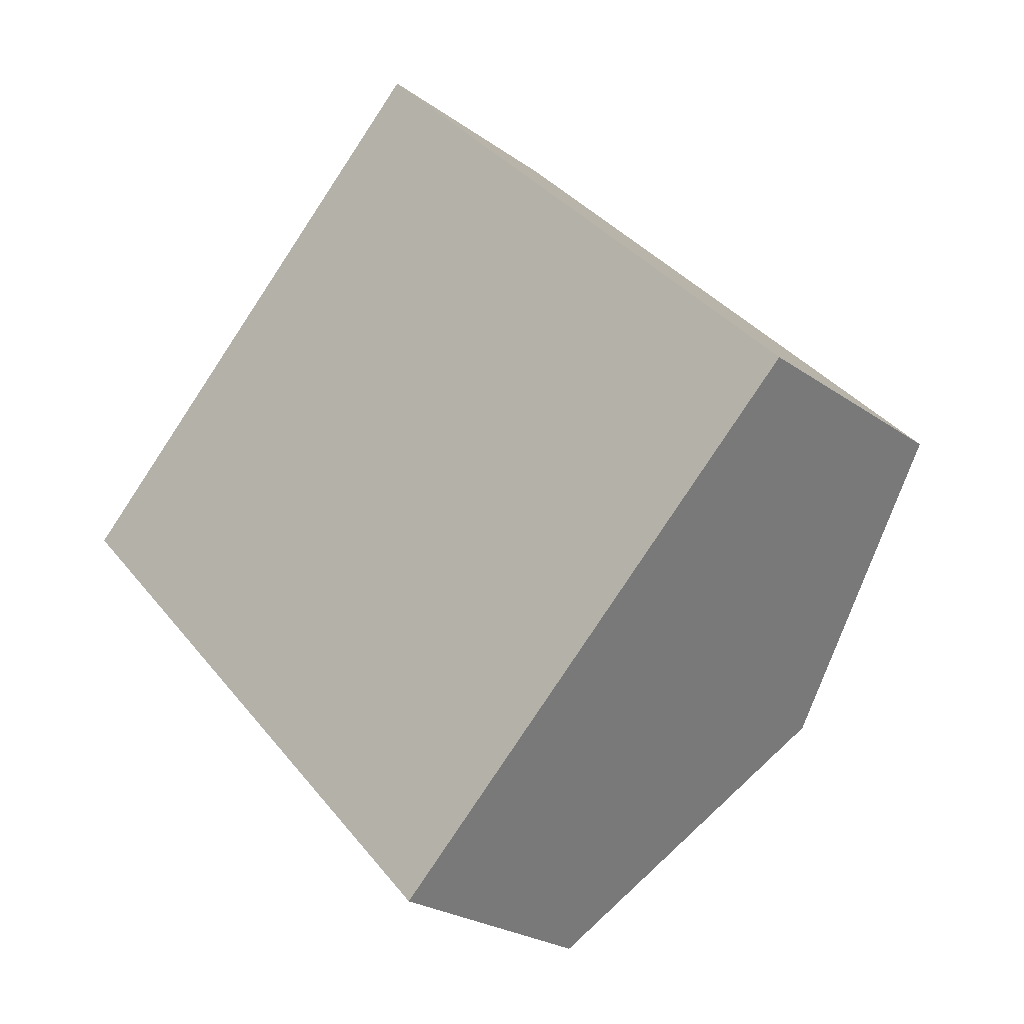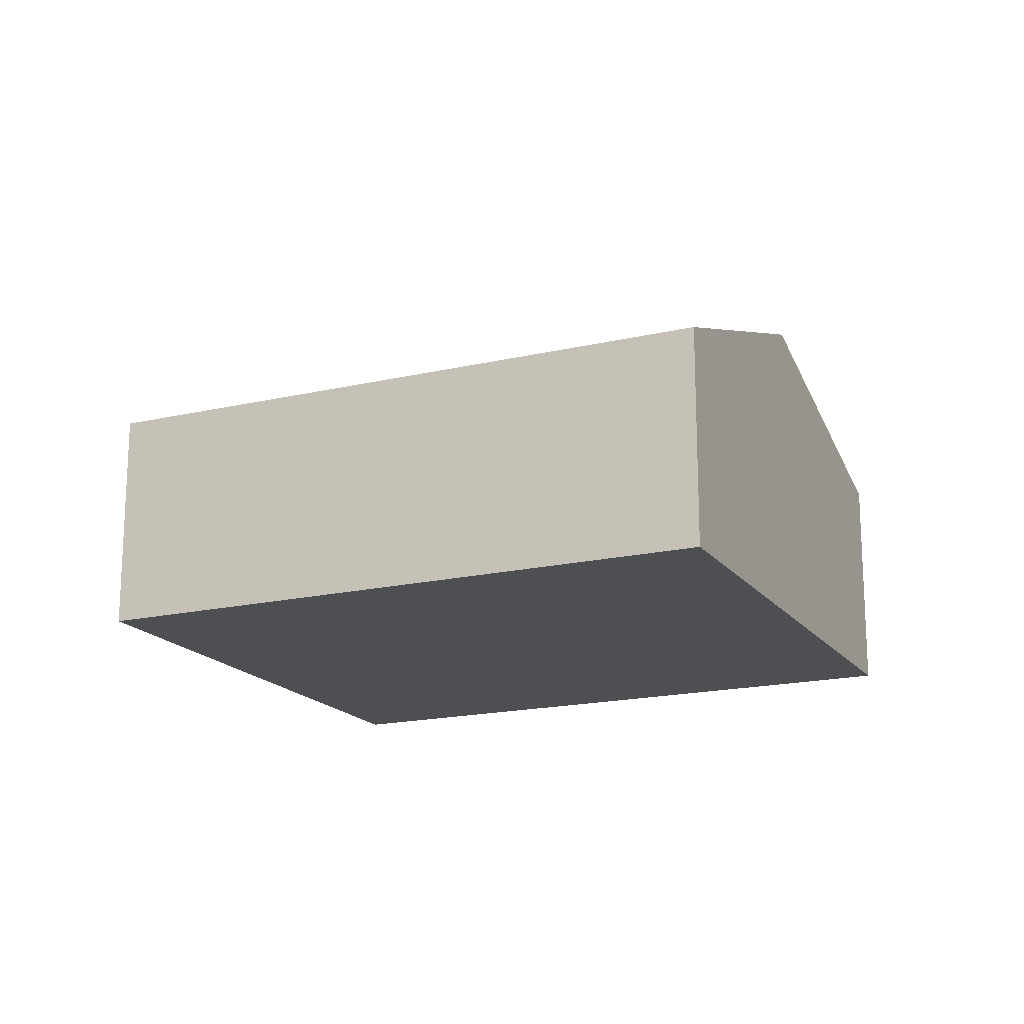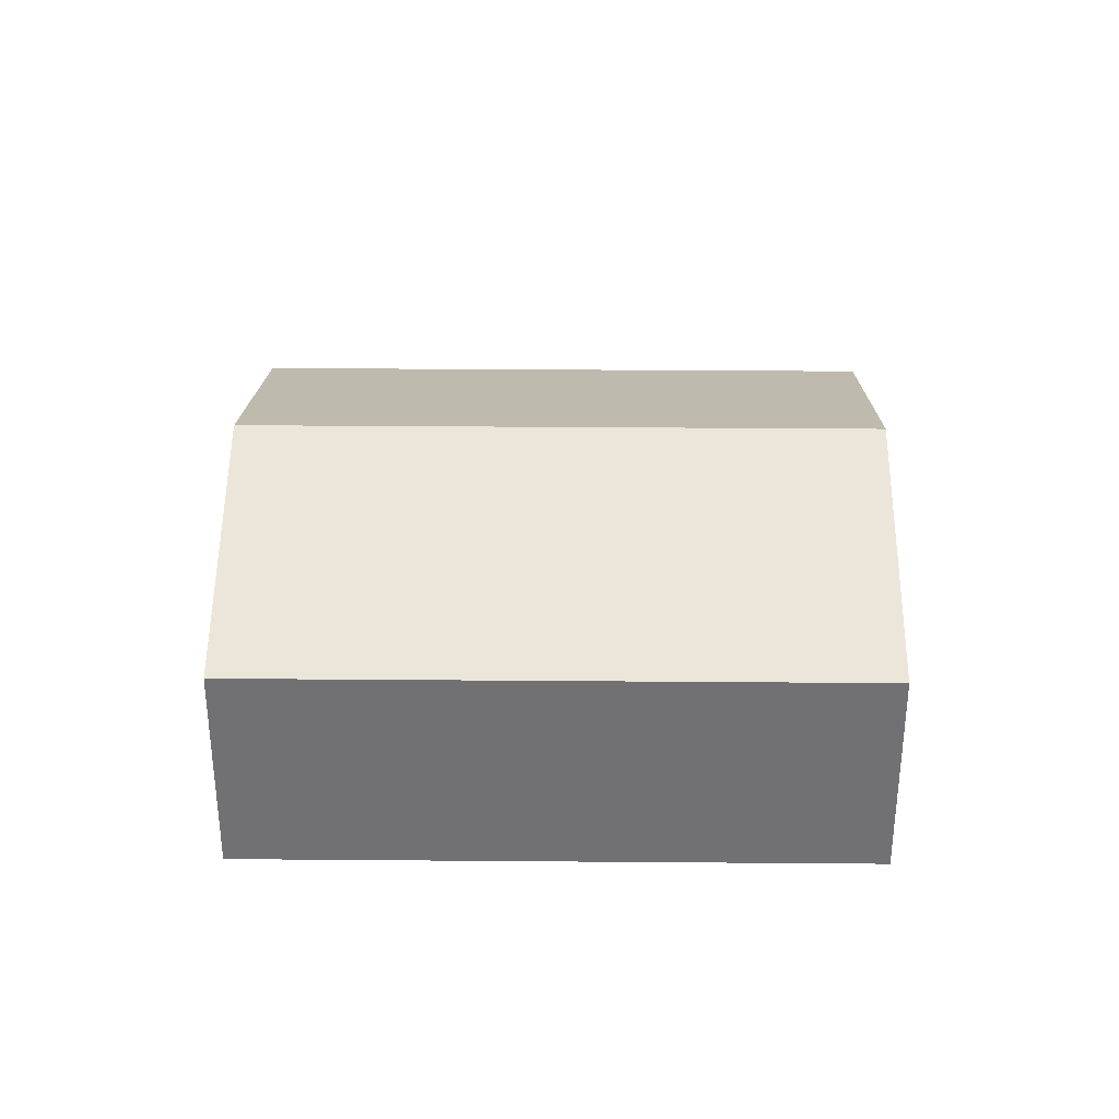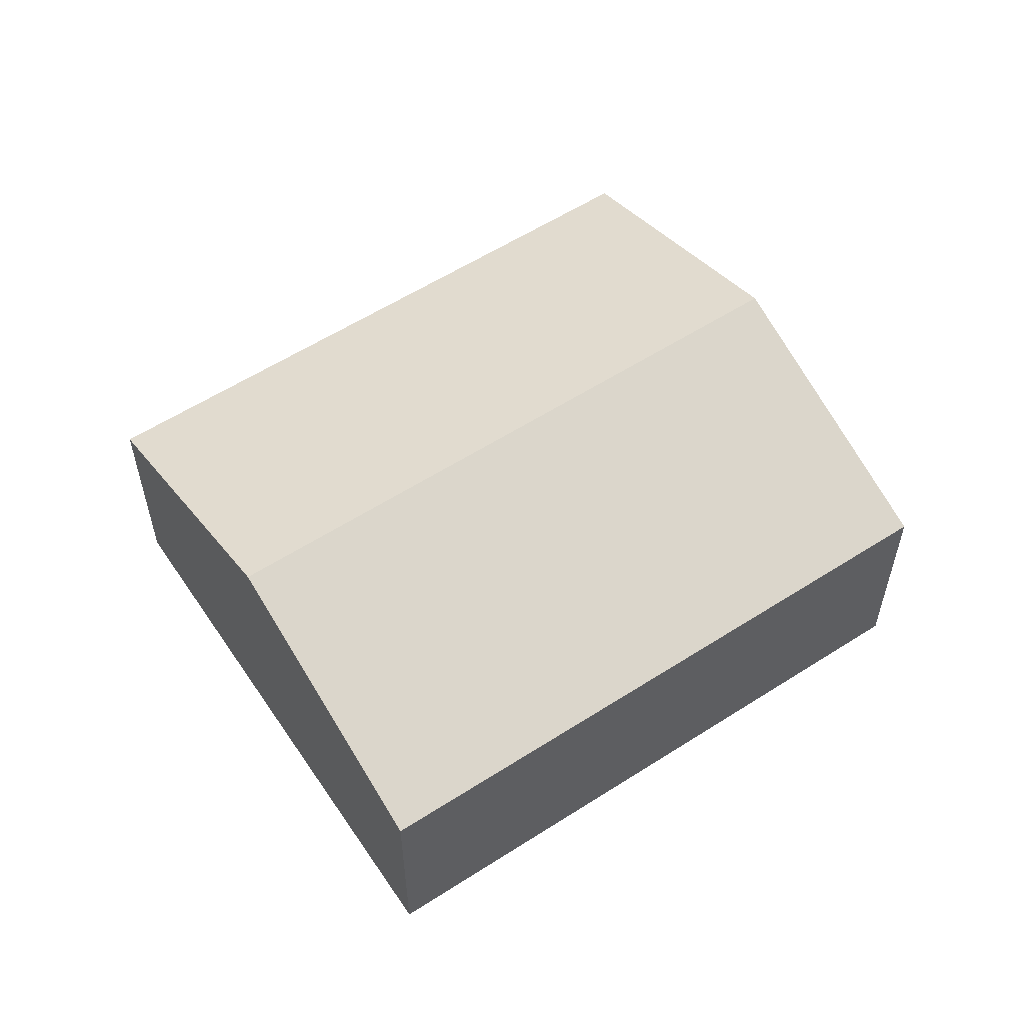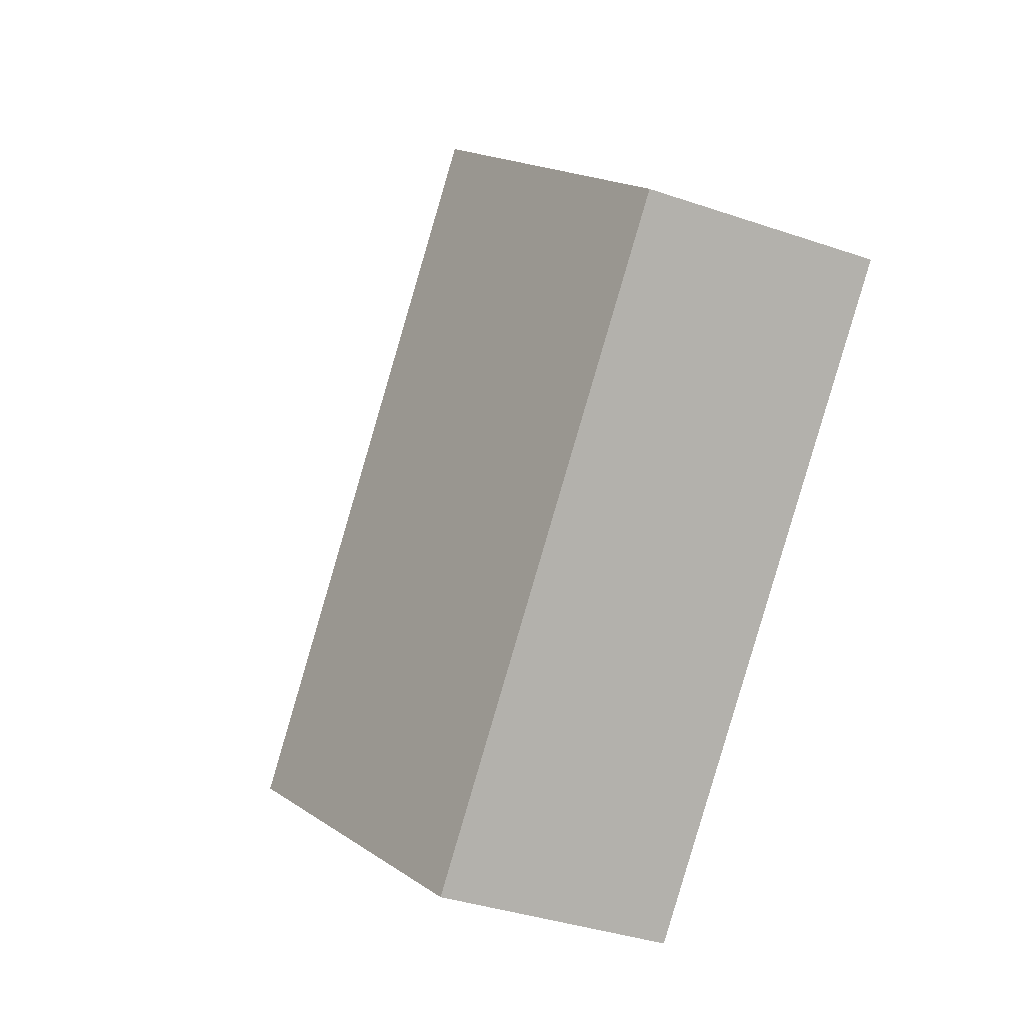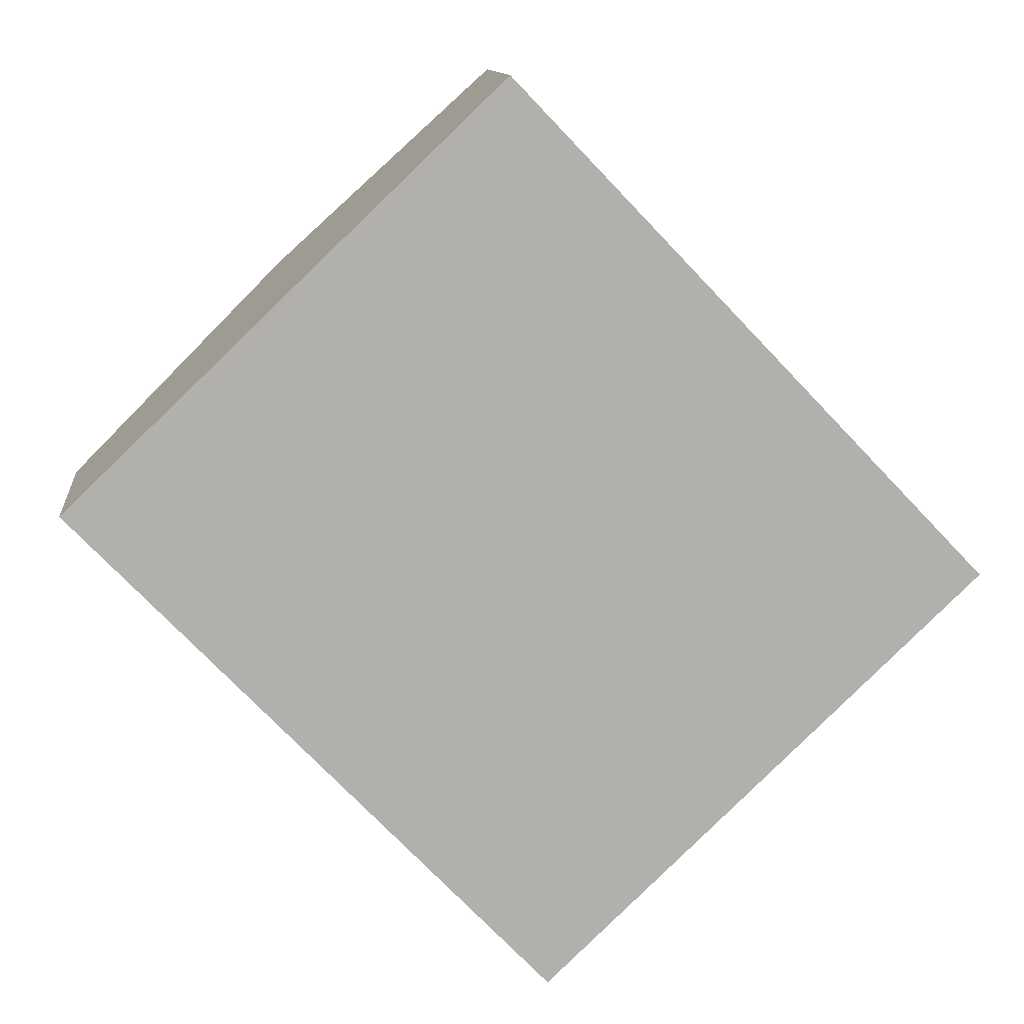
<metadata>
{"format":"obj","ext":"obj","renderer":"f3d","projection":"perspective","resolution":1024,"background":"white","views":[{"elev":-24.1,"azim":40.4,"up":"+Z"},{"elev":-17.7,"azim":71.0,"up":"+Y"},{"elev":34.6,"azim":-133.1,"up":"+Y"},{"elev":57.7,"azim":-167.4,"up":"+Y"},{"elev":-36.7,"azim":-114.0,"up":"+Z"},{"elev":11.6,"azim":-5.9,"up":"+Z"}]}
</metadata>
<code>
v  1.881 2.921 1.799
v  7.854 2.018 -0.679
v  5.973 2.921 -2.479
v  3.762 2.019 3.598
v  4.092 2.019 -4.278
v  0 2.019 1.236e-16
v  4.092 2.62e-16 -4.278
v  0 0 0
v  1.881 -1.102e-16 1.799
v  3.762 -2.203e-16 3.598
v  7.854 4.158e-17 -0.679
v  5.973 1.518e-16 -2.479
g defaultobject
f 1 2 3
f 2 1 4
f 5 1 3
f 1 5 6
f 7 6 5
f 6 7 8
f 8 1 6
f 1 8 9
f 1 9 4
f 4 9 10
f 10 2 4
f 2 10 11
f 3 7 5
f 7 3 2
f 7 2 12
f 12 2 11
f 9 11 10
f 11 9 8
f 11 8 7
f 11 7 12

</code>
